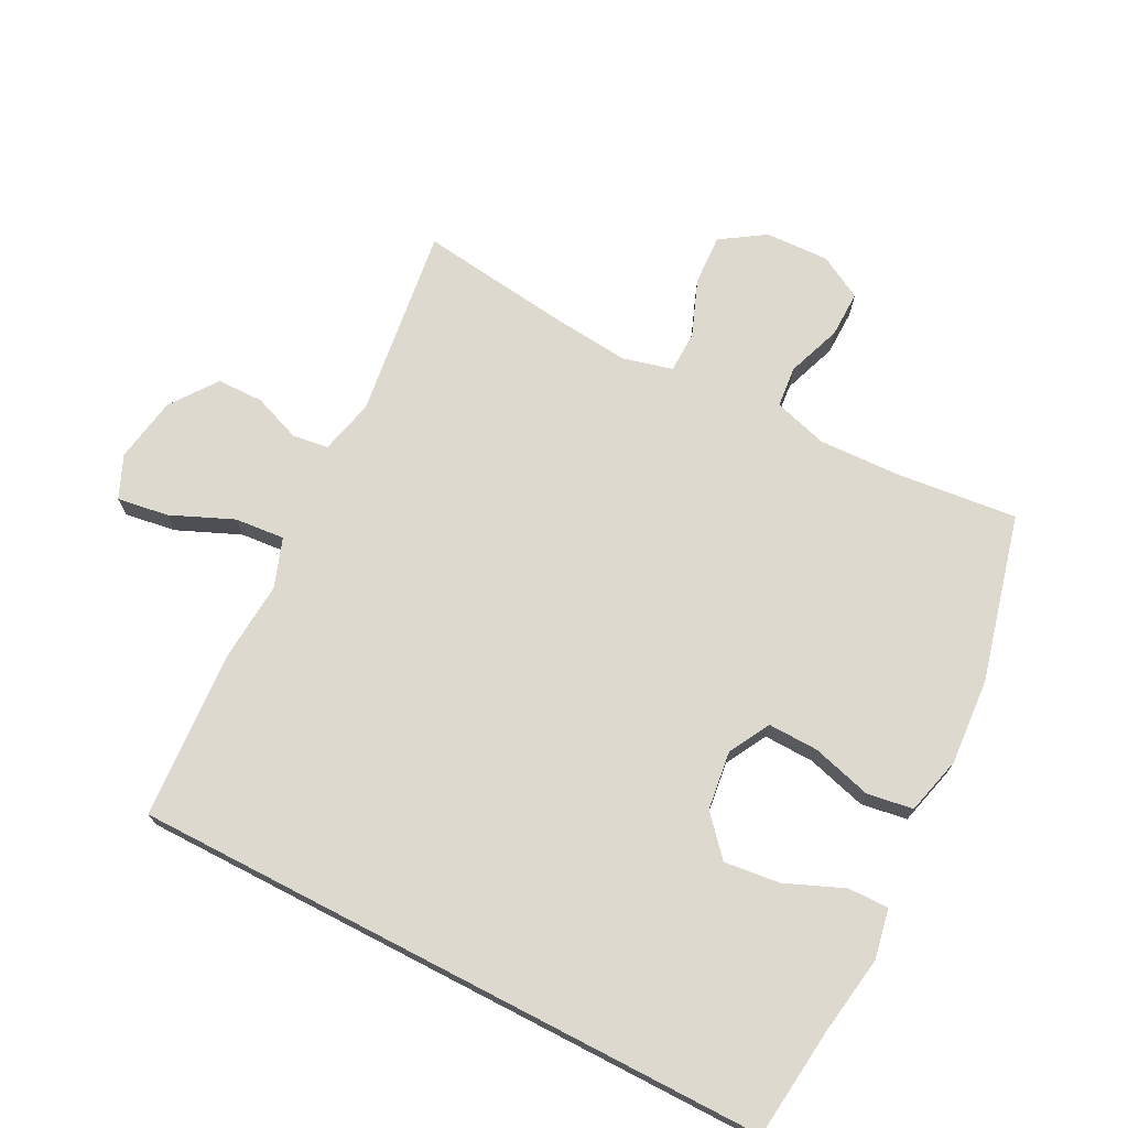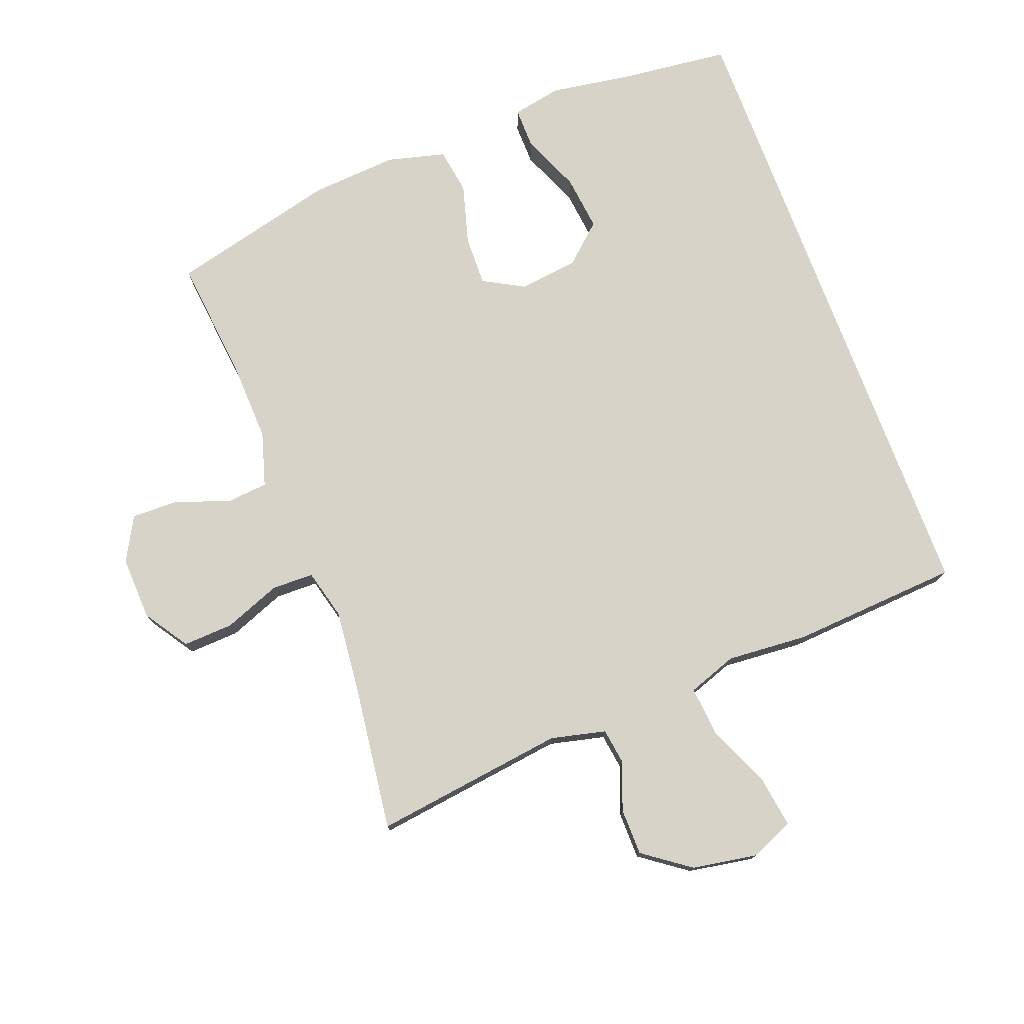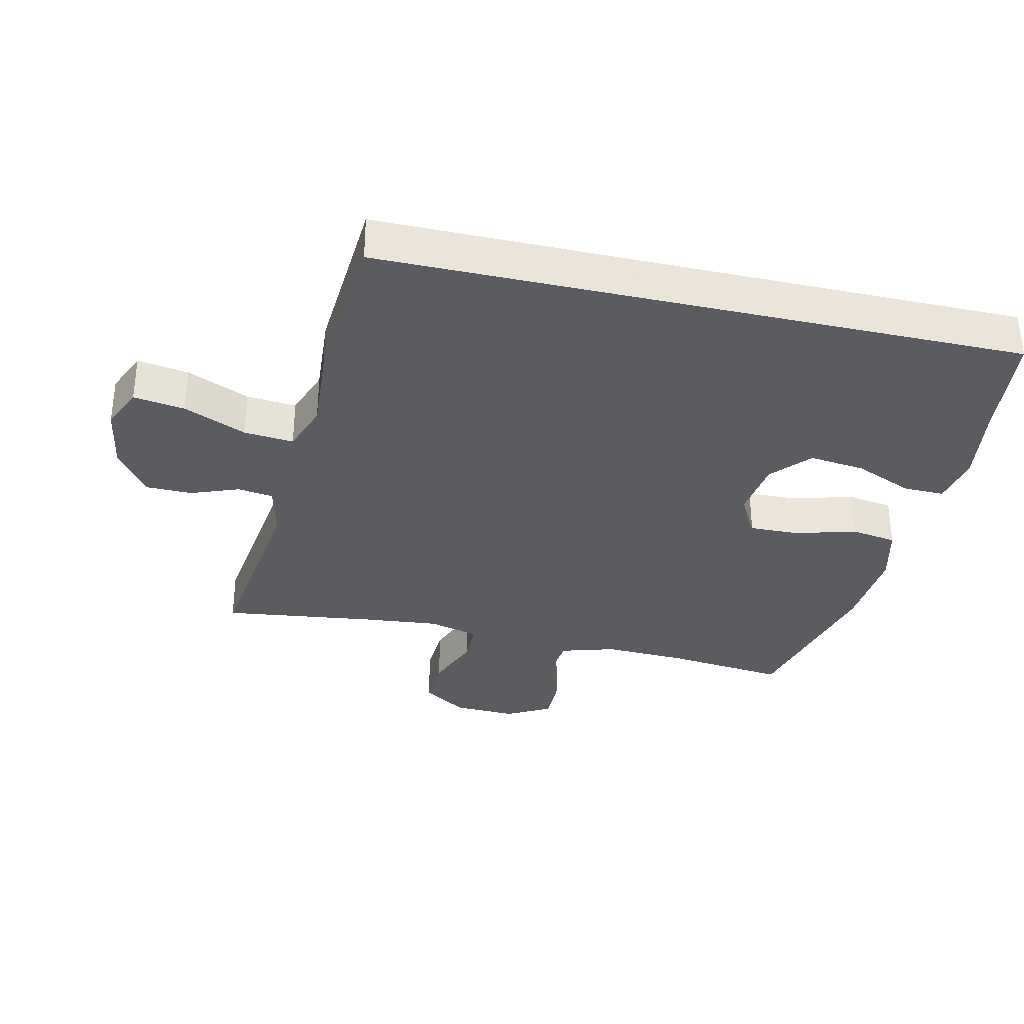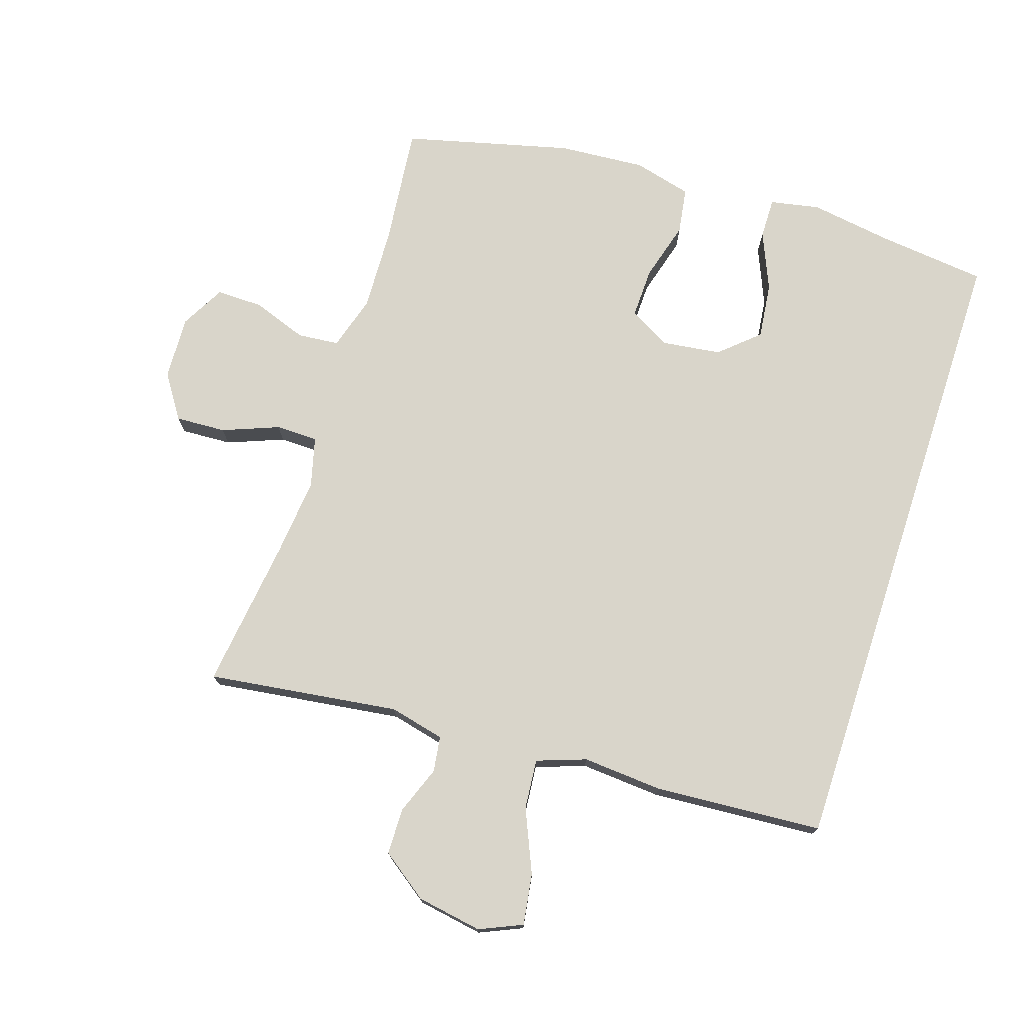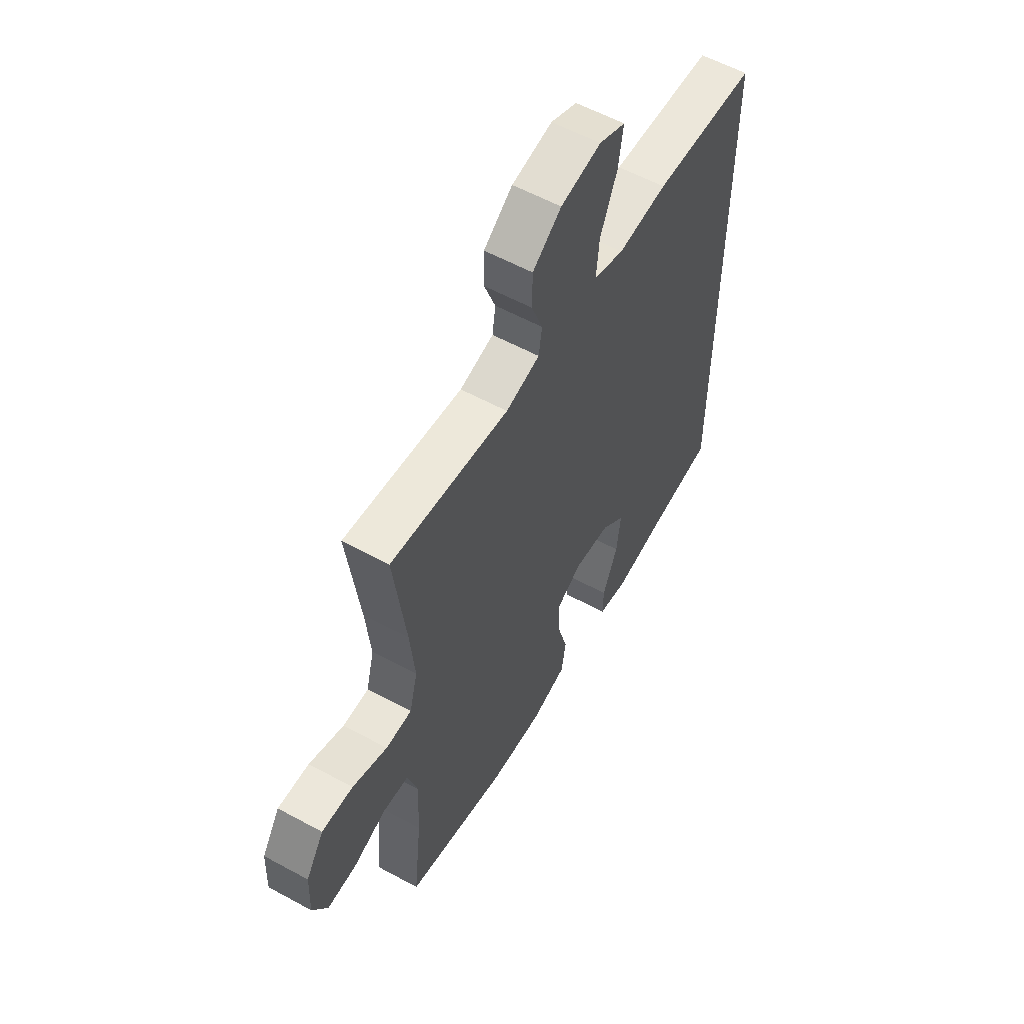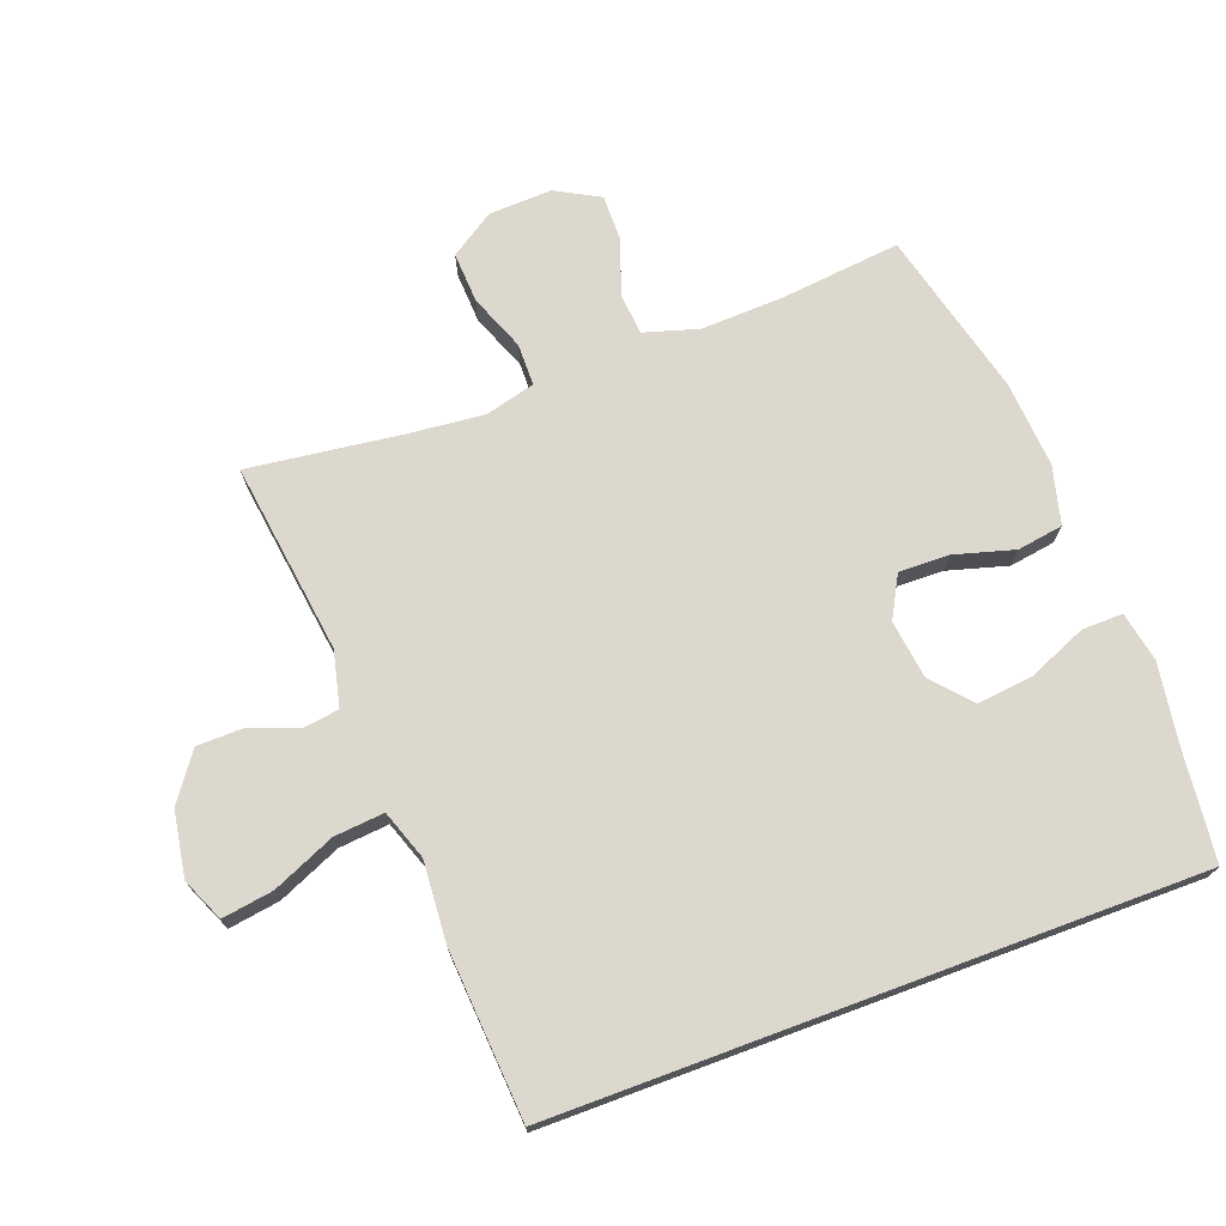
<metadata>
{"format":"obj","ext":"obj","renderer":"f3d","projection":"perspective","resolution":1024,"background":"white","views":[{"elev":71.6,"azim":117.4,"up":"+Y"},{"elev":76.3,"azim":-20.6,"up":"+Y"},{"elev":-33.8,"azim":77.2,"up":"+Y"},{"elev":74.7,"azim":18.1,"up":"+Y"},{"elev":58.0,"azim":-60.6,"up":"+Z"},{"elev":72.3,"azim":69.6,"up":"+Y"}]}
</metadata>
<code>
v -0.5 0.07 -0.5
v -0.48 0.07 -0.315
v -0.475 0.07 -0.187
v -0.5 0.07 -0.103
v -0.564 0.07 -0.097
v -0.648 0.07 -0.127
v -0.72 0.07 -0.128
v -0.757 0.07 -0.06
v -0.753 0.07 0.038
v -0.708 0.07 0.106
v -0.63 0.07 0.102
v -0.543 0.07 0.068
v -0.478 0.07 0.069
v -0.458 0.07 0.146
v -0.47 0.07 0.267
v -0.5 0.07 0.5
v -0.204 0.07 0.46
v -0.119 0.07 0.48
v -0.111 0.07 0.535
v -0.139 0.07 0.609
v -0.138 0.07 0.681
v -0.066 0.07 0.733
v 0.035 0.07 0.75
v 0.101 0.07 0.721
v 0.089 0.07 0.642
v 0.047 0.07 0.545
v 0.04 0.07 0.468
v 0.116 0.07 0.441
v 0.24 0.07 0.45
v 0.5 0.07 0.432
v 0.5 0.07 -0.557
v 0.329 0.07 -0.576
v 0.206 0.07 -0.595
v 0.129 0.07 -0.58
v 0.13 0.07 -0.517
v 0.168 0.07 -0.427
v 0.178 0.07 -0.341
v 0.119 0.07 -0.288
v 0.028 0.07 -0.276
v -0.036 0.07 -0.311
v -0.034 0.07 -0.389
v -0.008 0.07 -0.481
v -0.019 0.07 -0.552
v -0.109 0.07 -0.575
v -0.243 0.07 -0.565
v -0.5 0 -0.5
v -0.48 0 -0.315
v -0.475 0 -0.187
v -0.5 0 -0.103
v -0.564 0 -0.097
v -0.648 0 -0.127
v -0.72 0 -0.128
v -0.757 0 -0.06
v -0.753 0 0.038
v -0.708 0 0.106
v -0.63 0 0.102
v -0.543 0 0.068
v -0.478 0 0.069
v -0.458 0 0.146
v -0.47 0 0.267
v -0.5 0 0.5
v -0.204 0 0.46
v -0.119 0 0.48
v -0.111 0 0.535
v -0.139 0 0.609
v -0.138 0 0.681
v -0.066 0 0.733
v 0.035 0 0.75
v 0.101 0 0.721
v 0.089 0 0.642
v 0.047 0 0.545
v 0.04 0 0.468
v 0.116 0 0.441
v 0.24 0 0.45
v 0.5 0 0.432
v 0.5 0 -0.557
v 0.329 0 -0.576
v 0.206 0 -0.595
v 0.129 0 -0.58
v 0.13 0 -0.517
v 0.168 0 -0.427
v 0.178 0 -0.341
v 0.119 0 -0.288
v 0.028 0 -0.276
v -0.036 0 -0.311
v -0.034 0 -0.389
v -0.008 0 -0.481
v -0.019 0 -0.552
v -0.109 0 -0.575
v -0.243 0 -0.565
f 44 45 1 2
f 41 42 43 44
f 40 41 44 2
f 39 40 2 3
f 38 39 3 4
f 33 34 35 36
f 32 33 36 37
f 31 32 37
f 28 29 30 31
f 27 28 31 37
f 23 24 25 26
f 23 26 27
f 22 23 27
f 19 20 21 22
f 18 19 22 27
f 17 18 27 37
f 15 16 17 37
f 9 10 11 12
f 9 12 13
f 8 9 13
f 5 6 7 8
f 4 5 8 13
f 38 4 13 14
f 15 37 38
f 14 15 38
f 47 46 90 89
f 89 88 87 86
f 47 89 86 85
f 48 47 85 84
f 49 48 84 83
f 81 80 79 78
f 82 81 78 77
f 82 77 76
f 76 75 74 73
f 82 76 73 72
f 71 70 69 68
f 72 71 68
f 72 68 67
f 67 66 65 64
f 72 67 64 63
f 82 72 63 62
f 82 62 61 60
f 57 56 55 54
f 58 57 54
f 58 54 53
f 53 52 51 50
f 58 53 50 49
f 59 58 49 83
f 83 82 60
f 83 60 59
f 1 46 47 2
f 2 47 48 3
f 3 48 49 4
f 4 49 50 5
f 5 50 51 6
f 6 51 52 7
f 7 52 53 8
f 8 53 54 9
f 9 54 55 10
f 10 55 56 11
f 11 56 57 12
f 12 57 58 13
f 13 58 59 14
f 14 59 60 15
f 15 60 61 16
f 16 61 62 17
f 17 62 63 18
f 18 63 64 19
f 19 64 65 20
f 20 65 66 21
f 21 66 67 22
f 22 67 68 23
f 23 68 69 24
f 24 69 70 25
f 25 70 71 26
f 26 71 72 27
f 27 72 73 28
f 28 73 74 29
f 29 74 75 30
f 30 75 76 31
f 31 76 77 32
f 32 77 78 33
f 33 78 79 34
f 34 79 80 35
f 35 80 81 36
f 36 81 82 37
f 37 82 83 38
f 38 83 84 39
f 39 84 85 40
f 40 85 86 41
f 41 86 87 42
f 42 87 88 43
f 43 88 89 44
f 44 89 90 45
f 45 90 46 1

</code>
